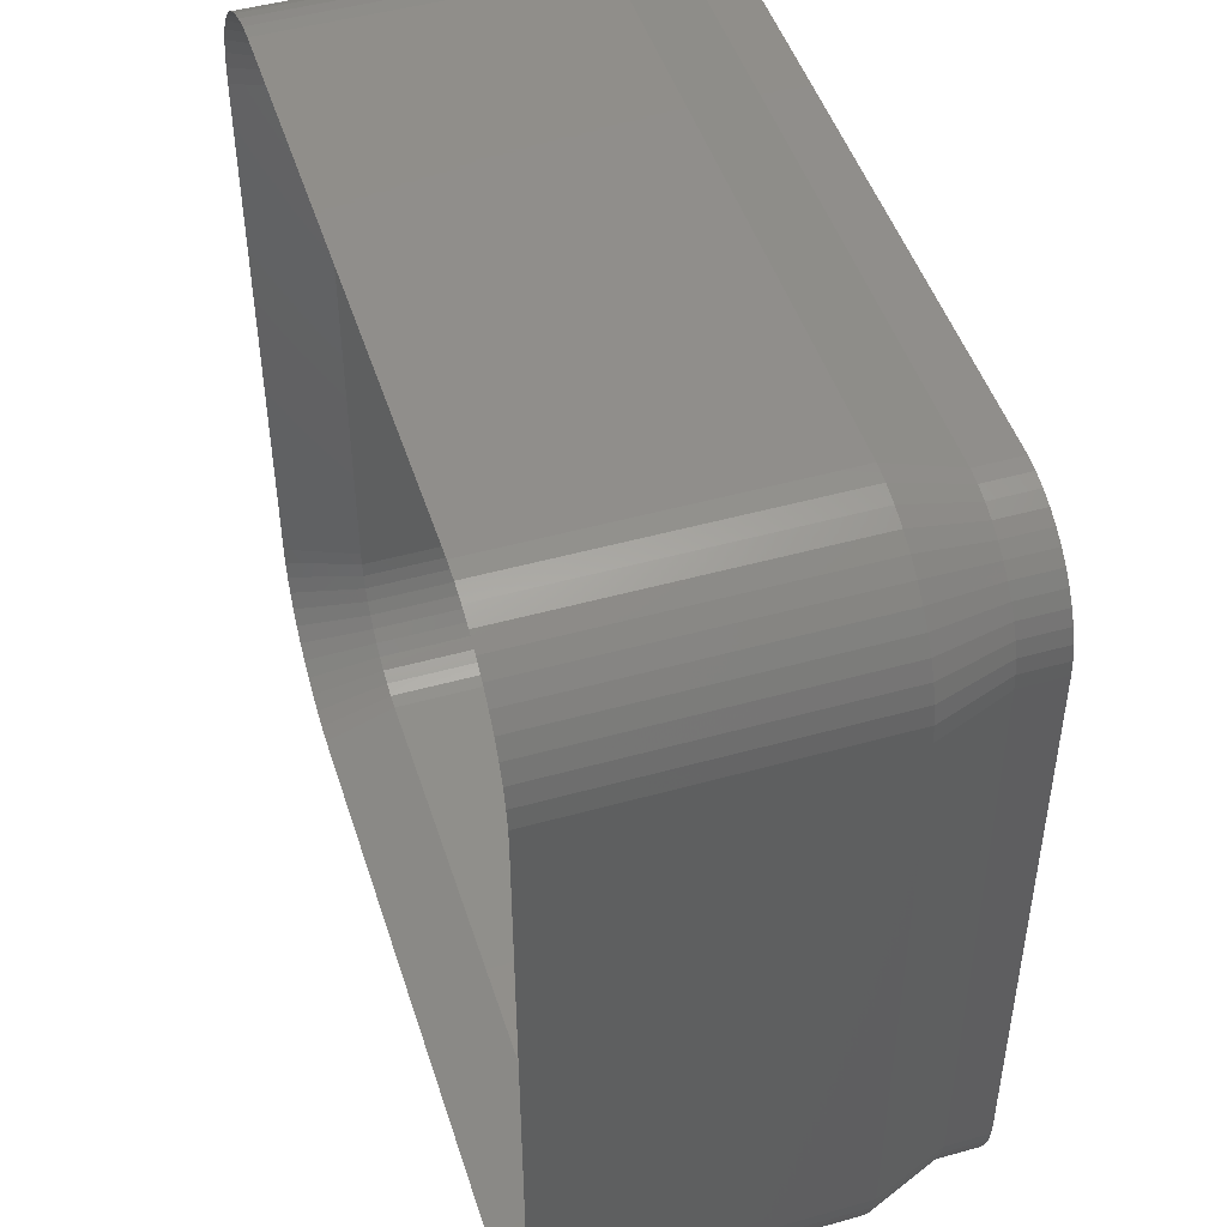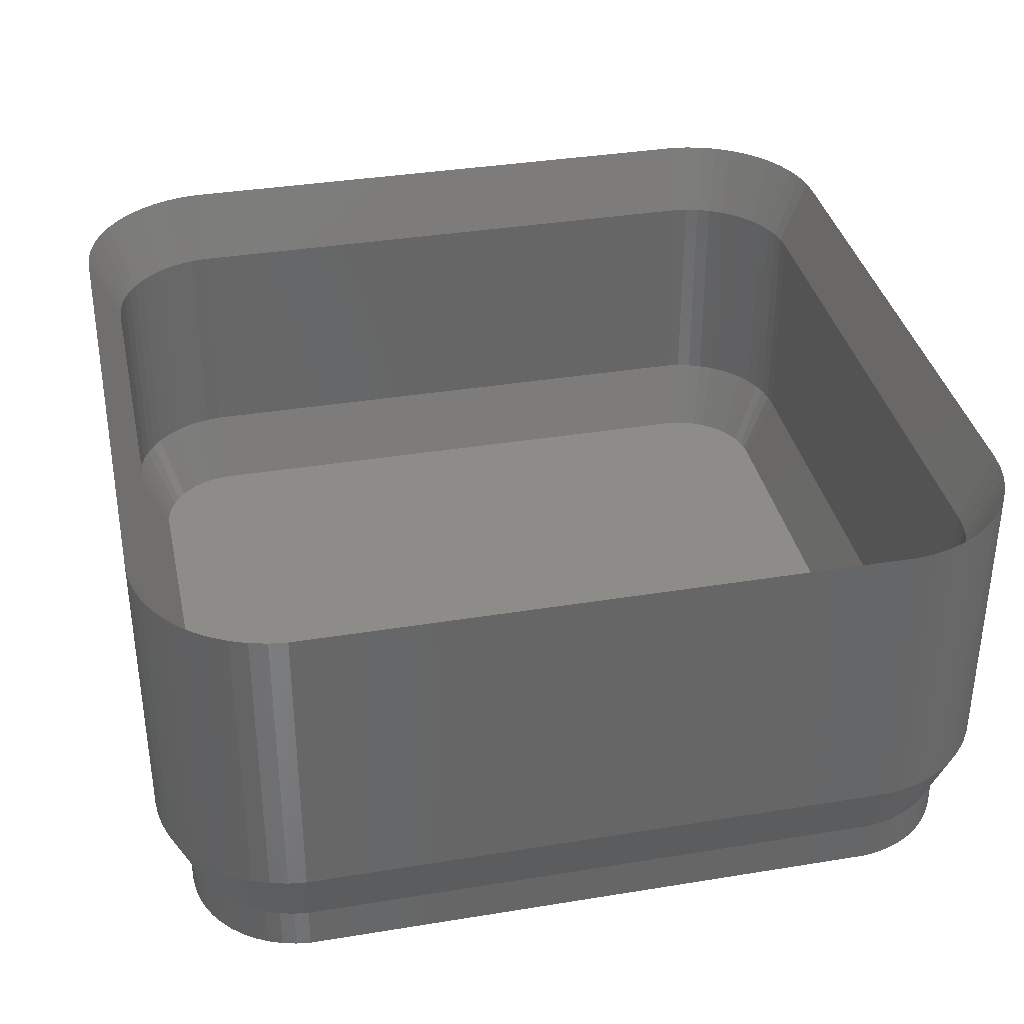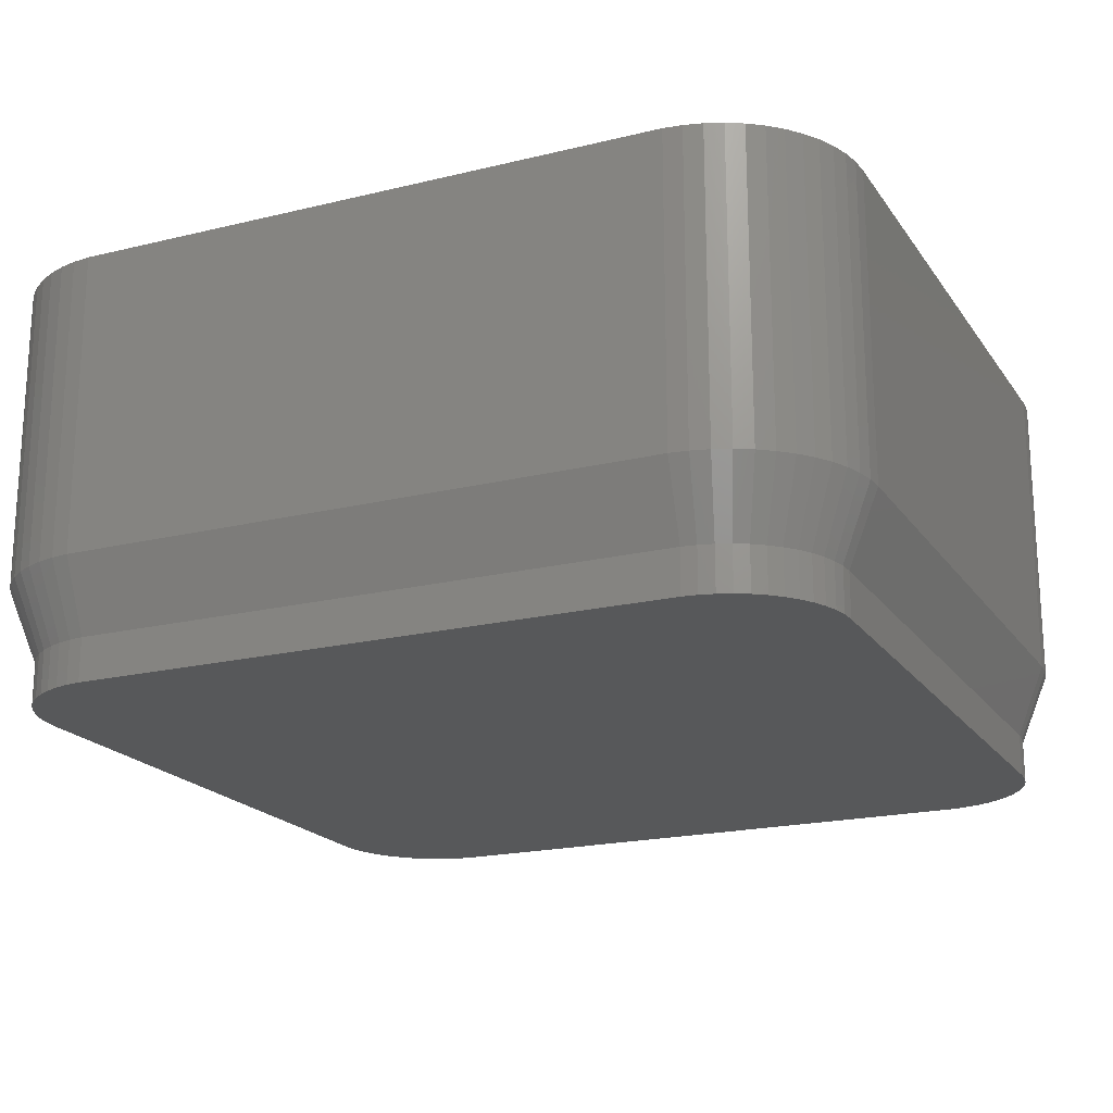
<metadata>
{"format":"stl","ext":"stl","renderer":"f3d","projection":"perspective","resolution":1024,"background":"white","views":[{"elev":47.6,"azim":72.5,"up":"+Y"},{"elev":36.1,"azim":167.9,"up":"+Z"},{"elev":-19.6,"azim":-155.5,"up":"+Z"}]}
</metadata>
<code>
# stl→obj: 364 verts, 724 faces
v -15 -10 4
v -15 10 14.5
v -15 10 4
v -15 -10 14.5
v -14.96 -10.63 4
v -14.96 -10.63 14.5
v 14.05 12.94 14.5
v 13.64 13.42 4
v 13.64 13.42 14.5
v 14.05 12.94 4
v -14.96 10.63 14.5
v -14.96 10.63 4
v 14.96 -10.63 14.5
v 15 -10 4
v 15 -10 14.5
v 14.96 -10.63 4
v 15 10 4
v 15 10 14.5
v -12.68 14.22 4
v -13.19 13.85 14.5
v -12.68 14.22 14.5
v -13.19 13.85 4
v -10.94 14.91 4
v -11.55 14.76 14.5
v -10.94 14.91 14.5
v -11.55 14.76 4
v 10.31 14.99 4
v -10.31 14.99 14.5
v 10.31 14.99 14.5
v -10.31 14.99 4
v -12.13 -14.52 4
v -11.55 -14.76 14.5
v -12.13 -14.52 14.5
v -11.55 -14.76 4
v -10.31 -14.99 4
v 10.31 -14.99 14.5
v -10.31 -14.99 14.5
v 10.31 -14.99 4
v 14.84 -11.24 14.5
v 14.84 -11.24 4
v 14.84 11.24 14.5
v 14.65 11.84 4
v 14.65 11.84 14.5
v 14.84 11.24 4
v 12.68 14.22 4
v 12.13 14.52 14.5
v 12.68 14.22 14.5
v 12.13 14.52 4
v 10.94 14.91 4
v 10.94 14.91 14.5
v -12.13 14.52 14.5
v -12.13 14.52 4
v -14.84 11.24 4
v -14.65 11.84 14.5
v -14.65 11.84 4
v -14.84 11.24 14.5
v -14.65 -11.84 4
v -14.84 -11.24 14.5
v -14.84 -11.24 4
v -14.65 -11.84 14.5
v -14.38 -12.41 4
v -14.38 -12.41 14.5
v -13.64 -13.42 4
v -14.05 -12.94 14.5
v -14.05 -12.94 4
v -13.64 -13.42 14.5
v -13.19 -13.85 14.5
v -13.19 -13.85 4
v 10.94 -14.91 14.5
v 10.94 -14.91 4
v 11.55 -14.76 14.5
v 11.55 -14.76 4
v 14.96 10.63 14.5
v 14.96 10.63 4
v 14.38 12.41 4
v 14.38 12.41 14.5
v 13.19 13.85 14.5
v 13.19 13.85 4
v 11.55 14.76 14.5
v 11.55 14.76 4
v -14.05 12.94 4
v -13.64 13.42 14.5
v -13.64 13.42 4
v -14.05 12.94 14.5
v -14.38 12.41 4
v -14.38 12.41 14.5
v -10.94 -14.91 4
v -10.94 -14.91 14.5
v -12.68 -14.22 4
v -12.68 -14.22 14.5
v 13.64 -13.42 14.5
v 14.05 -12.94 4
v 14.05 -12.94 14.5
v 13.64 -13.42 4
v 12.68 -14.22 4
v 13.19 -13.85 14.5
v 12.68 -14.22 14.5
v 13.19 -13.85 4
v 12.13 -14.52 14.5
v 12.13 -14.52 4
v 14.38 -12.41 4
v 14.38 -12.41 14.5
v 14.65 -11.84 4
v 14.65 -11.84 14.5
v -14 -10 0
v -14 10 1.5
v -14 10 0
v -14 -10 1.5
v -13.97 -10.5 0
v -13.97 -10.5 1.5
v -13.97 10.5 1.5
v -13.97 10.5 0
v 12.14 -13.38 0
v 12.55 -13.08 1.5
v 12.14 -13.38 1.5
v 12.55 -13.08 0
v 14 -10 1.5
v 14 10 0
v 14 10 1.5
v 14 -10 0
v 13.24 12.35 1.5
v 12.92 12.74 0
v 12.92 12.74 1.5
v 13.24 12.35 0
v -11.24 13.8 0
v -11.7 13.62 1.5
v -11.24 13.8 1.5
v -11.7 13.62 0
v 10.25 13.99 0
v -10.25 13.99 1.5
v 10.25 13.99 1.5
v -10.25 13.99 0
v 10.25 -13.99 0
v 13.97 -10.5 0
v 13.87 -10.99 0
v 13.72 -11.47 0
v 13.97 10.5 0
v 13.51 -11.93 0
v 13.87 10.99 0
v 13.24 -12.35 0
v 13.72 11.47 0
v 12.92 -12.74 0
v 13.51 11.93 0
v 11.7 -13.62 0
v 12.55 13.08 0
v 11.24 -13.8 0
v 12.14 13.38 0
v 10.75 -13.93 0
v 11.7 13.62 0
v 11.24 13.8 0
v 10.75 13.93 0
v -10.25 -13.99 0
v -10.75 -13.93 0
v -11.24 -13.8 0
v -11.7 -13.62 0
v -10.75 13.93 0
v -12.14 -13.38 0
v -12.55 -13.08 0
v -12.92 -12.74 0
v -12.14 13.38 0
v -13.24 -12.35 0
v -12.55 13.08 0
v -13.51 -11.93 0
v -12.92 12.74 0
v -13.72 -11.47 0
v -13.24 12.35 0
v -13.87 -10.99 0
v -13.51 11.93 0
v -13.72 11.47 0
v -13.87 10.99 0
v 13.51 -11.93 1.5
v 13.72 -11.47 1.5
v -10.25 -13.99 1.5
v -10.75 -13.93 1.5
v -11.7 -13.62 1.5
v -12.14 -13.38 1.5
v -13.24 -12.35 1.5
v -12.92 -12.74 1.5
v 11.7 13.62 1.5
v 12.14 13.38 1.5
v 13.87 10.99 1.5
v 13.72 11.47 1.5
v -13.24 12.35 1.5
v -13.51 11.93 1.5
v -12.92 12.74 1.5
v -12.55 13.08 1.5
v 10.25 -13.99 1.5
v 11.7 -13.62 1.5
v 11.24 -13.8 1.5
v 12.92 -12.74 1.5
v -12.55 -13.08 1.5
v 11.24 13.8 1.5
v 10.75 13.93 1.5
v 13.97 10.5 1.5
v -13.72 11.47 1.5
v -13.87 10.99 1.5
v -13.87 -10.99 1.5
v -13.72 -11.47 1.5
v -13.51 -11.93 1.5
v 13.24 -12.35 1.5
v 13.87 -10.99 1.5
v 13.97 -10.5 1.5
v 10.75 -13.93 1.5
v -11.24 -13.8 1.5
v -12.14 13.38 1.5
v -10.75 13.93 1.5
v 13.51 11.93 1.5
v 12.55 13.08 1.5
v -14 -10 12
v -14 10 4
v -14 10 12
v -14 -10 4
v -13.97 -10.5 12
v -13.97 -10.5 4
v -13.97 10.5 4
v -13.97 10.5 12
v 13.24 12.35 4
v 12.92 12.74 12
v 12.92 12.74 4
v 13.24 12.35 12
v -10.25 -13.99 4
v -10.75 -13.93 12
v -10.25 -13.99 12
v -10.75 -13.93 4
v 13.97 -10.5 4
v 14 -10 12
v 14 -10 4
v 13.97 -10.5 12
v 13.24 -12.35 4
v 13.51 -11.93 12
v 13.51 -11.93 4
v 13.24 -12.35 12
v 11.7 13.62 4
v 12.14 13.38 12
v 11.7 13.62 12
v 12.14 13.38 4
v 14 10 12
v 14 10 4
v 11.24 13.8 4
v 11.24 13.8 12
v -11.7 13.62 4
v -11.24 13.8 12
v -11.7 13.62 12
v -11.24 13.8 4
v -10.25 13.99 4
v 10.25 13.99 12
v -10.25 13.99 12
v 10.25 13.99 4
v -13.51 -11.93 12
v -13.72 -11.47 4
v -13.72 -11.47 12
v -13.51 -11.93 4
v 10.25 -13.99 4
v 10.25 -13.99 12
v 13.87 10.99 4
v 13.72 11.47 12
v 13.72 11.47 4
v 13.87 10.99 12
v 10.75 13.93 12
v 10.75 13.93 4
v -13.51 11.93 12
v -13.24 12.35 4
v -13.24 12.35 12
v -13.51 11.93 4
v -12.92 12.74 4
v -12.55 13.08 12
v -12.92 12.74 12
v -12.55 13.08 4
v -13.87 -10.99 4
v -13.87 -10.99 12
v -13.24 -12.35 12
v -13.24 -12.35 4
v -11.24 -13.8 12
v -11.24 -13.8 4
v -12.55 -13.08 4
v -12.92 -12.74 12
v -12.55 -13.08 12
v -12.92 -12.74 4
v 13.87 -10.99 4
v 13.87 -10.99 12
v 13.97 10.5 4
v 13.97 10.5 12
v 13.51 11.93 4
v 13.51 11.93 12
v -13.87 10.99 12
v -13.72 11.47 4
v -13.72 11.47 12
v -13.87 10.99 4
v 12.92 -12.74 4
v 12.92 -12.74 12
v 10.75 -13.93 4
v 10.75 -13.93 12
v 11.7 -13.62 4
v 11.24 -13.8 12
v 11.7 -13.62 12
v 11.24 -13.8 4
v 12.55 13.08 12
v 12.55 13.08 4
v -12.14 13.38 12
v -12.14 13.38 4
v -10.75 13.93 12
v -10.75 13.93 4
v -12.14 -13.38 4
v -12.14 -13.38 12
v 12.55 -13.08 12
v 12.55 -13.08 4
v 12.14 -13.38 12
v 12.14 -13.38 4
v 13.72 -11.47 12
v 13.72 -11.47 4
v -11.7 -13.62 12
v -11.7 -13.62 4
v -12.91 10.75 1.5
v -12.79 11.1 1.5
v 12.91 -10.75 1.5
v -12.91 -10.75 1.5
v -12.98 -10.38 1.5
v 10.19 -12.99 1.5
v -10.19 -12.99 1.5
v -12.98 10.38 1.5
v -13 10 1.5
v -13 -10 1.5
v 10.19 12.99 1.5
v 13 10 1.5
v 12.98 10.38 1.5
v 12.91 10.75 1.5
v 13 -10 1.5
v 12.79 11.1 1.5
v 12.98 -10.38 1.5
v 12.63 11.45 1.5
v 12.43 11.76 1.5
v 12.79 -11.1 1.5
v 12.19 12.05 1.5
v 12.63 -11.45 1.5
v 11.91 12.31 1.5
v 12.43 -11.76 1.5
v 11.61 12.53 1.5
v 12.19 -12.05 1.5
v 11.28 12.71 1.5
v 11.91 -12.31 1.5
v 10.93 12.85 1.5
v 11.61 -12.53 1.5
v 10.56 12.95 1.5
v 11.28 -12.71 1.5
v 10.93 -12.85 1.5
v 10.56 -12.95 1.5
v -10.19 12.99 1.5
v -10.56 12.95 1.5
v -10.93 12.85 1.5
v -11.28 12.71 1.5
v -10.56 -12.95 1.5
v -11.61 12.53 1.5
v -10.93 -12.85 1.5
v -11.91 12.31 1.5
v -11.28 -12.71 1.5
v -12.19 12.05 1.5
v -11.61 -12.53 1.5
v -12.43 11.76 1.5
v -11.91 -12.31 1.5
v -12.63 11.45 1.5
v -12.19 -12.05 1.5
v -12.43 -11.76 1.5
v -12.63 -11.45 1.5
v -12.79 -11.1 1.5
f 1 2 3
f 2 1 4
f 5 4 1
f 4 5 6
f 7 8 9
f 8 7 10
f 3 11 12
f 11 3 2
f 13 14 15
f 14 13 16
f 15 17 18
f 17 15 14
f 19 20 21
f 20 19 22
f 23 24 25
f 24 23 26
f 27 28 29
f 28 27 30
f 31 32 33
f 32 31 34
f 35 36 37
f 36 35 38
f 39 16 13
f 16 39 40
f 41 42 43
f 42 41 44
f 45 46 47
f 46 45 48
f 49 29 50
f 29 49 27
f 26 51 24
f 51 26 52
f 53 54 55
f 54 53 56
f 12 56 53
f 56 12 11
f 57 58 59
f 58 57 60
f 59 6 5
f 6 59 58
f 61 60 57
f 60 61 62
f 63 64 65
f 64 63 66
f 65 62 61
f 62 65 64
f 63 67 66
f 67 63 68
f 38 69 36
f 69 38 70
f 70 71 69
f 71 70 72
f 73 44 41
f 44 73 74
f 18 74 73
f 74 18 17
f 43 75 76
f 75 43 42
f 76 10 7
f 10 76 75
f 8 77 9
f 77 8 78
f 48 79 46
f 79 48 80
f 52 21 51
f 21 52 19
f 81 82 83
f 82 81 84
f 22 82 20
f 82 22 83
f 30 25 28
f 25 30 23
f 85 84 81
f 84 85 86
f 87 37 88
f 37 87 35
f 89 33 90
f 33 89 31
f 68 90 67
f 90 68 89
f 34 88 32
f 88 34 87
f 91 92 93
f 92 91 94
f 95 96 97
f 96 95 98
f 72 99 71
f 99 72 100
f 78 47 77
f 47 78 45
f 55 86 85
f 86 55 54
f 98 91 96
f 91 98 94
f 93 101 102
f 101 93 92
f 102 103 104
f 103 102 101
f 104 40 39
f 40 104 103
f 100 97 99
f 97 100 95
f 80 50 79
f 50 80 49
f 105 106 107
f 106 105 108
f 109 108 105
f 108 109 110
f 107 111 112
f 111 107 106
f 113 114 115
f 114 113 116
f 117 118 119
f 118 117 120
f 121 122 123
f 122 121 124
f 125 126 127
f 126 125 128
f 129 130 131
f 130 129 132
f 133 120 134
f 105 120 133
f 133 134 135
f 120 105 118
f 133 135 136
f 118 129 137
f 133 136 138
f 137 129 139
f 133 138 140
f 139 129 141
f 133 140 142
f 141 129 143
f 133 142 116
f 143 129 124
f 133 116 113
f 124 129 122
f 133 113 144
f 122 129 145
f 133 144 146
f 145 129 147
f 133 146 148
f 147 129 149
f 149 129 150
f 150 129 151
f 105 133 152
f 107 118 105
f 105 152 153
f 118 107 129
f 105 153 154
f 129 107 132
f 105 154 155
f 132 107 156
f 105 155 157
f 156 107 125
f 105 157 158
f 125 107 128
f 105 158 159
f 128 107 160
f 105 159 161
f 160 107 162
f 105 161 163
f 162 107 164
f 105 163 165
f 164 107 166
f 105 165 167
f 166 107 168
f 105 167 109
f 168 107 169
f 169 107 170
f 170 107 112
f 171 136 172
f 136 171 138
f 153 173 174
f 173 153 152
f 157 175 176
f 175 157 155
f 159 177 161
f 177 159 178
f 147 179 180
f 179 147 149
f 181 141 182
f 141 181 139
f 168 183 166
f 183 168 184
f 162 185 186
f 185 162 164
f 152 187 173
f 187 152 133
f 146 188 189
f 188 146 144
f 116 190 114
f 190 116 142
f 158 176 191
f 176 158 157
f 149 192 179
f 192 149 150
f 151 131 193
f 131 151 129
f 194 139 181
f 139 194 137
f 119 137 194
f 137 119 118
f 170 195 169
f 195 170 196
f 169 184 168
f 184 169 195
f 166 185 164
f 185 166 183
f 167 110 109
f 110 167 197
f 165 197 167
f 197 165 198
f 163 198 165
f 198 163 199
f 190 140 200
f 140 190 142
f 201 134 202
f 134 201 135
f 133 203 187
f 203 133 148
f 144 115 188
f 115 144 113
f 155 204 175
f 204 155 154
f 154 174 204
f 174 154 153
f 159 191 178
f 191 159 158
f 150 193 192
f 193 150 151
f 112 196 170
f 196 112 111
f 160 186 205
f 186 160 162
f 128 205 126
f 205 128 160
f 156 127 206
f 127 156 125
f 132 206 130
f 206 132 156
f 161 199 163
f 199 161 177
f 202 120 117
f 120 202 134
f 200 138 171
f 138 200 140
f 148 189 203
f 189 148 146
f 207 124 121
f 124 207 143
f 182 143 207
f 143 182 141
f 145 180 208
f 180 145 147
f 122 208 123
f 208 122 145
f 172 135 201
f 135 172 136
f 5 1 108
f 108 3 106
f 3 108 1
f 179 192 48
f 131 30 27
f 30 131 130
f 173 38 35
f 38 173 187
f 92 200 171
f 101 171 172
f 192 193 49
f 195 55 85
f 196 12 53
f 185 83 22
f 183 83 185
f 95 115 98
f 68 63 178
f 63 65 177
f 8 123 78
f 184 85 81
f 127 52 26
f 185 22 186
f 205 22 19
f 38 187 203
f 35 87 174
f 87 34 204
f 61 57 198
f 65 61 199
f 14 119 17
f 119 14 117
f 193 131 27
f 193 27 49
f 48 192 80
f 183 81 83
f 184 81 183
f 195 85 184
f 195 53 55
f 196 53 195
f 106 12 111
f 106 3 12
f 126 52 127
f 205 19 52
f 127 26 23
f 130 206 30
f 126 205 52
f 57 59 198
f 59 5 197
f 94 200 92
f 92 171 101
f 98 190 94
f 72 70 189
f 34 31 204
f 87 204 174
f 204 31 175
f 121 123 8
f 44 182 42
f 40 201 16
f 181 182 44
f 17 119 74
f 16 202 117
f 16 117 14
f 40 172 201
f 192 49 80
f 111 12 196
f 206 127 23
f 206 23 30
f 186 22 205
f 197 5 110
f 110 5 108
f 178 63 177
f 199 61 198
f 94 190 200
f 98 114 190
f 98 115 114
f 31 176 175
f 35 174 173
f 180 179 48
f 207 121 10
f 10 121 8
f 103 172 40
f 101 172 103
f 74 181 44
f 16 201 202
f 198 59 197
f 177 65 199
f 70 203 189
f 70 38 203
f 100 188 115
f 95 100 115
f 89 68 176
f 31 89 176
f 176 68 191
f 191 68 178
f 208 180 78
f 123 208 78
f 78 180 45
f 180 48 45
f 42 182 75
f 194 181 74
f 119 194 74
f 100 189 188
f 72 189 100
f 75 207 10
f 182 207 75
f 209 210 211
f 210 209 212
f 213 212 209
f 212 213 214
f 211 215 216
f 215 211 210
f 217 218 219
f 218 217 220
f 221 222 223
f 222 221 224
f 225 226 227
f 226 225 228
f 229 230 231
f 230 229 232
f 233 234 235
f 234 233 236
f 227 237 238
f 237 227 226
f 239 235 240
f 235 239 233
f 241 242 243
f 242 241 244
f 245 246 247
f 246 245 248
f 249 250 251
f 250 249 252
f 253 223 254
f 223 253 221
f 255 256 257
f 256 255 258
f 248 259 246
f 259 248 260
f 261 262 263
f 262 261 264
f 265 266 267
f 266 265 268
f 251 269 270
f 269 251 250
f 271 252 249
f 252 271 272
f 224 273 222
f 273 224 274
f 275 276 277
f 276 275 278
f 276 272 271
f 272 276 278
f 279 228 225
f 228 279 280
f 281 258 255
f 258 281 282
f 238 282 281
f 282 238 237
f 283 220 217
f 220 283 284
f 257 284 283
f 284 257 256
f 260 240 259
f 240 260 239
f 285 286 287
f 286 285 288
f 287 264 261
f 264 287 286
f 263 265 267
f 265 263 262
f 270 214 213
f 214 270 269
f 289 232 229
f 232 289 290
f 291 254 292
f 254 291 253
f 293 294 295
f 294 293 296
f 236 297 234
f 297 236 298
f 298 218 297
f 218 298 219
f 216 288 285
f 288 216 215
f 268 299 266
f 299 268 300
f 300 243 299
f 243 300 241
f 244 301 242
f 301 244 302
f 302 247 301
f 247 302 245
f 303 277 304
f 277 303 275
f 289 305 290
f 305 289 306
f 306 307 305
f 307 306 308
f 231 309 310
f 309 231 230
f 310 280 279
f 280 310 309
f 296 292 294
f 292 296 291
f 308 295 307
f 295 308 293
f 274 311 273
f 311 274 312
f 312 304 311
f 304 312 303
f 6 209 4
f 4 211 2
f 211 4 209
f 235 46 240
f 247 29 28
f 29 247 246
f 254 37 36
f 37 254 223
f 93 230 232
f 102 309 230
f 240 50 259
f 287 86 54
f 285 56 11
f 267 20 82
f 263 267 82
f 97 96 307
f 67 276 66
f 66 271 64
f 9 77 218
f 261 84 86
f 242 24 51
f 267 266 20
f 299 21 20
f 36 292 254
f 37 222 88
f 88 273 32
f 62 251 60
f 64 249 62
f 256 76 284
f 226 18 237
f 18 226 15
f 259 29 246
f 259 50 29
f 46 79 240
f 263 82 84
f 261 263 84
f 287 261 86
f 287 54 56
f 285 287 56
f 211 216 11
f 211 11 2
f 243 242 51
f 299 51 21
f 242 25 24
f 247 28 301
f 243 51 299
f 60 251 58
f 58 270 6
f 91 93 232
f 93 102 230
f 96 91 290
f 32 273 33
f 88 222 273
f 273 311 33
f 220 9 218
f 41 43 256
f 39 13 280
f 258 41 256
f 73 41 258
f 13 226 228
f 13 15 226
f 39 280 309
f 240 79 50
f 216 285 11
f 301 25 242
f 301 28 25
f 266 299 20
f 270 213 6
f 213 209 6
f 276 271 66
f 249 251 62
f 91 232 290
f 96 290 305
f 96 305 307
f 71 99 294
f 33 311 304
f 37 223 222
f 234 46 235
f 7 9 220
f 104 39 309
f 102 104 309
f 18 73 237
f 282 73 258
f 13 228 280
f 251 270 58
f 271 249 64
f 99 295 294
f 69 292 36
f 99 307 295
f 97 307 99
f 90 304 67
f 33 304 90
f 304 277 67
f 277 276 67
f 297 77 234
f 218 77 297
f 77 47 234
f 234 47 46
f 43 76 256
f 237 73 282
f 71 294 69
f 69 294 292
f 284 7 220
f 76 7 284
f 313 314 286
f 310 279 315
f 316 317 214
f 318 221 253
f 221 318 319
f 320 313 215
f 212 321 210
f 321 212 322
f 323 324 325
f 321 324 323
f 323 325 326
f 324 321 327
f 323 326 328
f 327 318 329
f 323 328 330
f 329 318 315
f 323 330 331
f 315 318 332
f 323 331 333
f 332 318 334
f 323 333 335
f 334 318 336
f 323 335 337
f 336 318 338
f 323 337 339
f 338 318 340
f 323 339 341
f 340 318 342
f 323 341 343
f 342 318 344
f 344 318 345
f 345 318 346
f 321 323 347
f 322 327 321
f 321 347 348
f 327 322 318
f 321 348 349
f 318 322 319
f 321 349 350
f 319 322 351
f 321 350 352
f 351 322 353
f 321 352 354
f 353 322 355
f 321 354 356
f 355 322 357
f 321 356 358
f 357 322 359
f 321 358 360
f 359 322 361
f 321 360 314
f 361 322 362
f 321 314 313
f 362 322 363
f 321 313 320
f 363 322 364
f 364 322 316
f 316 322 317
f 310 315 332
f 327 238 324
f 238 327 227
f 279 225 315
f 347 248 245
f 248 347 323
f 360 262 264
f 349 244 241
f 275 359 278
f 351 221 319
f 221 351 224
f 313 286 288
f 225 327 329
f 324 281 325
f 238 281 324
f 225 227 327
f 343 248 323
f 248 343 260
f 325 281 326
f 219 298 335
f 356 265 262
f 358 356 262
f 348 245 302
f 245 348 347
f 352 241 300
f 250 316 269
f 269 316 214
f 252 363 250
f 317 322 214
f 214 322 212
f 321 320 215
f 321 215 210
f 225 329 315
f 255 257 326
f 281 255 326
f 257 283 330
f 356 354 265
f 314 360 286
f 360 264 286
f 360 358 262
f 349 302 244
f 350 349 241
f 352 350 241
f 354 268 265
f 354 300 268
f 364 316 250
f 278 361 272
f 274 353 312
f 289 338 340
f 293 308 342
f 313 288 215
f 326 257 328
f 337 233 339
f 341 239 260
f 217 219 333
f 348 302 349
f 354 352 300
f 363 364 250
f 272 363 252
f 359 361 278
f 303 359 275
f 224 353 274
f 293 344 345
f 293 342 344
f 328 257 330
f 298 236 335
f 233 239 341
f 339 233 341
f 236 233 337
f 335 236 337
f 283 217 330
f 333 219 335
f 361 362 272
f 362 363 272
f 224 351 353
f 312 357 303
f 357 359 303
f 296 345 291
f 310 332 334
f 308 340 342
f 296 293 345
f 341 260 343
f 331 217 333
f 330 217 331
f 353 355 312
f 355 357 312
f 291 345 346
f 346 253 291
f 253 346 318
f 308 306 340
f 306 289 340
f 229 336 338
f 289 229 338
f 231 310 334
f 229 231 334
f 229 334 336

</code>
